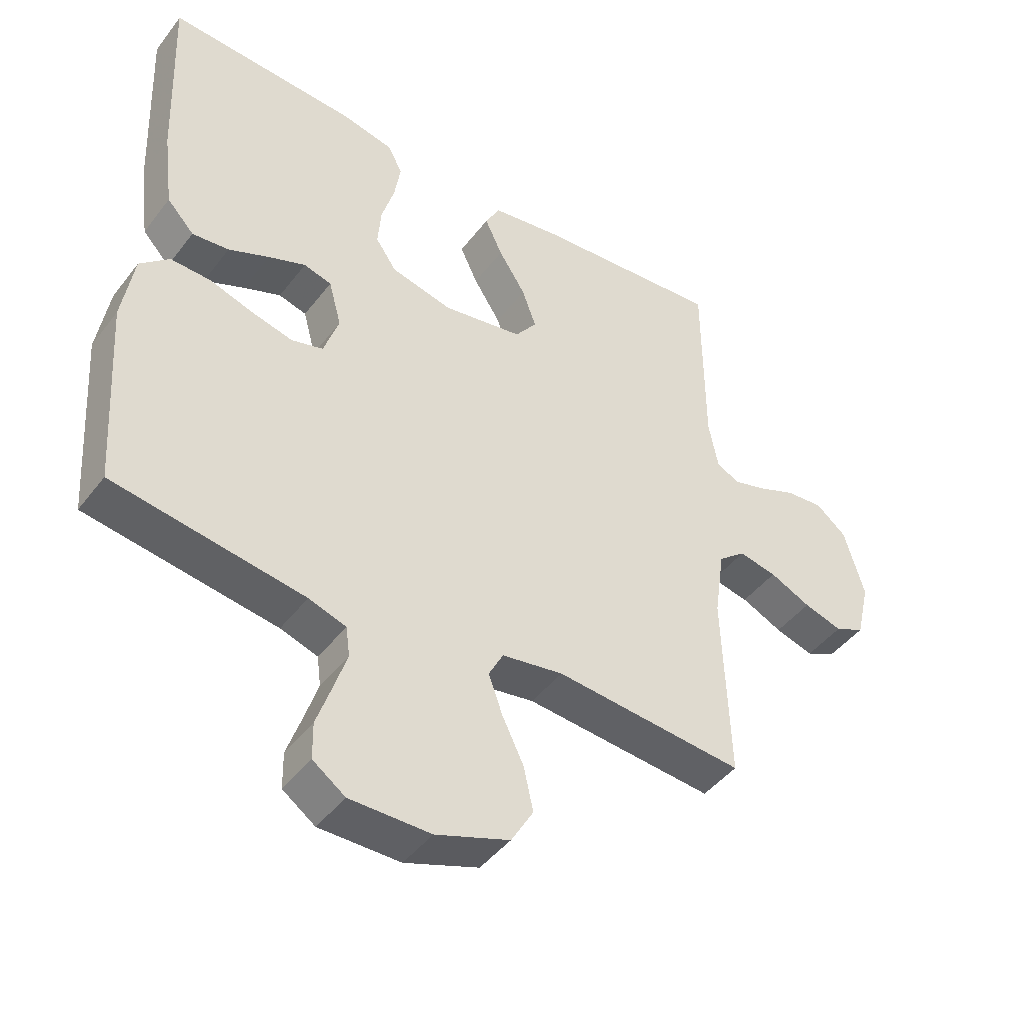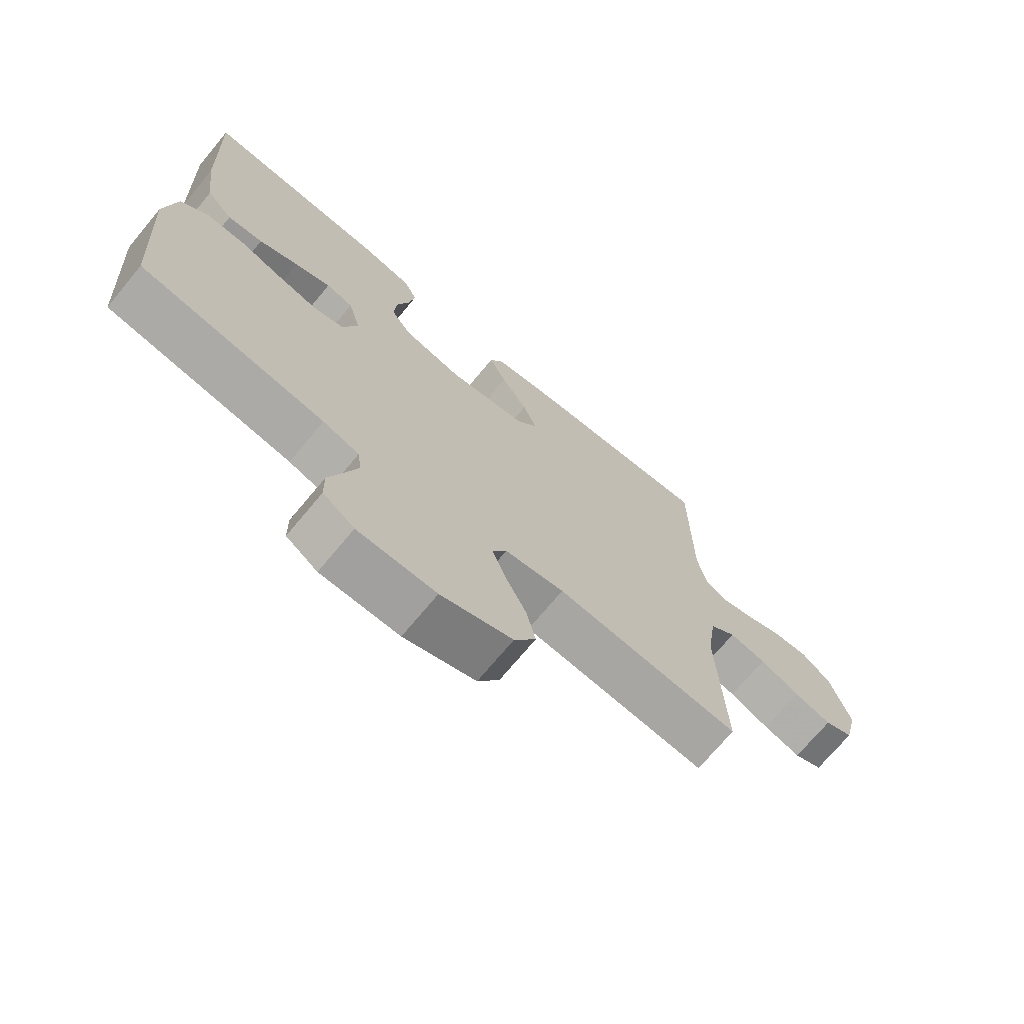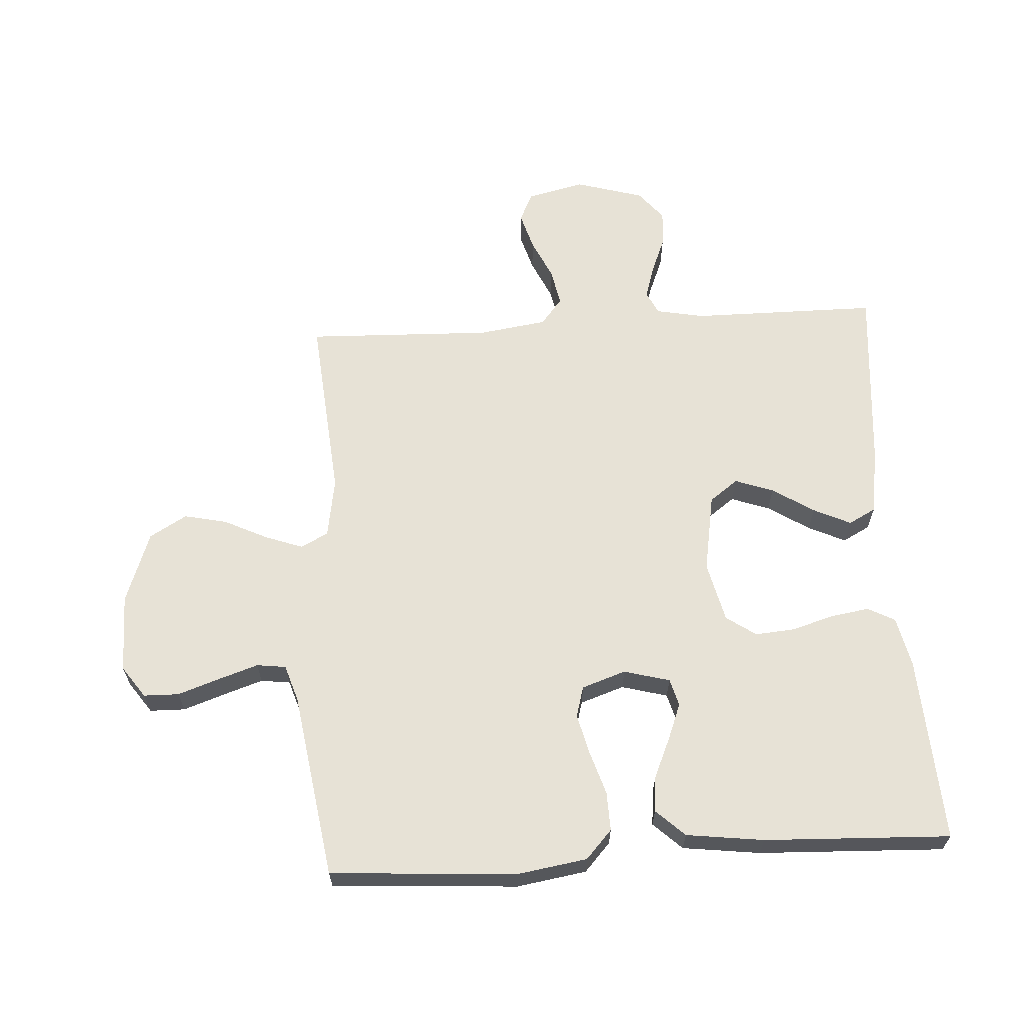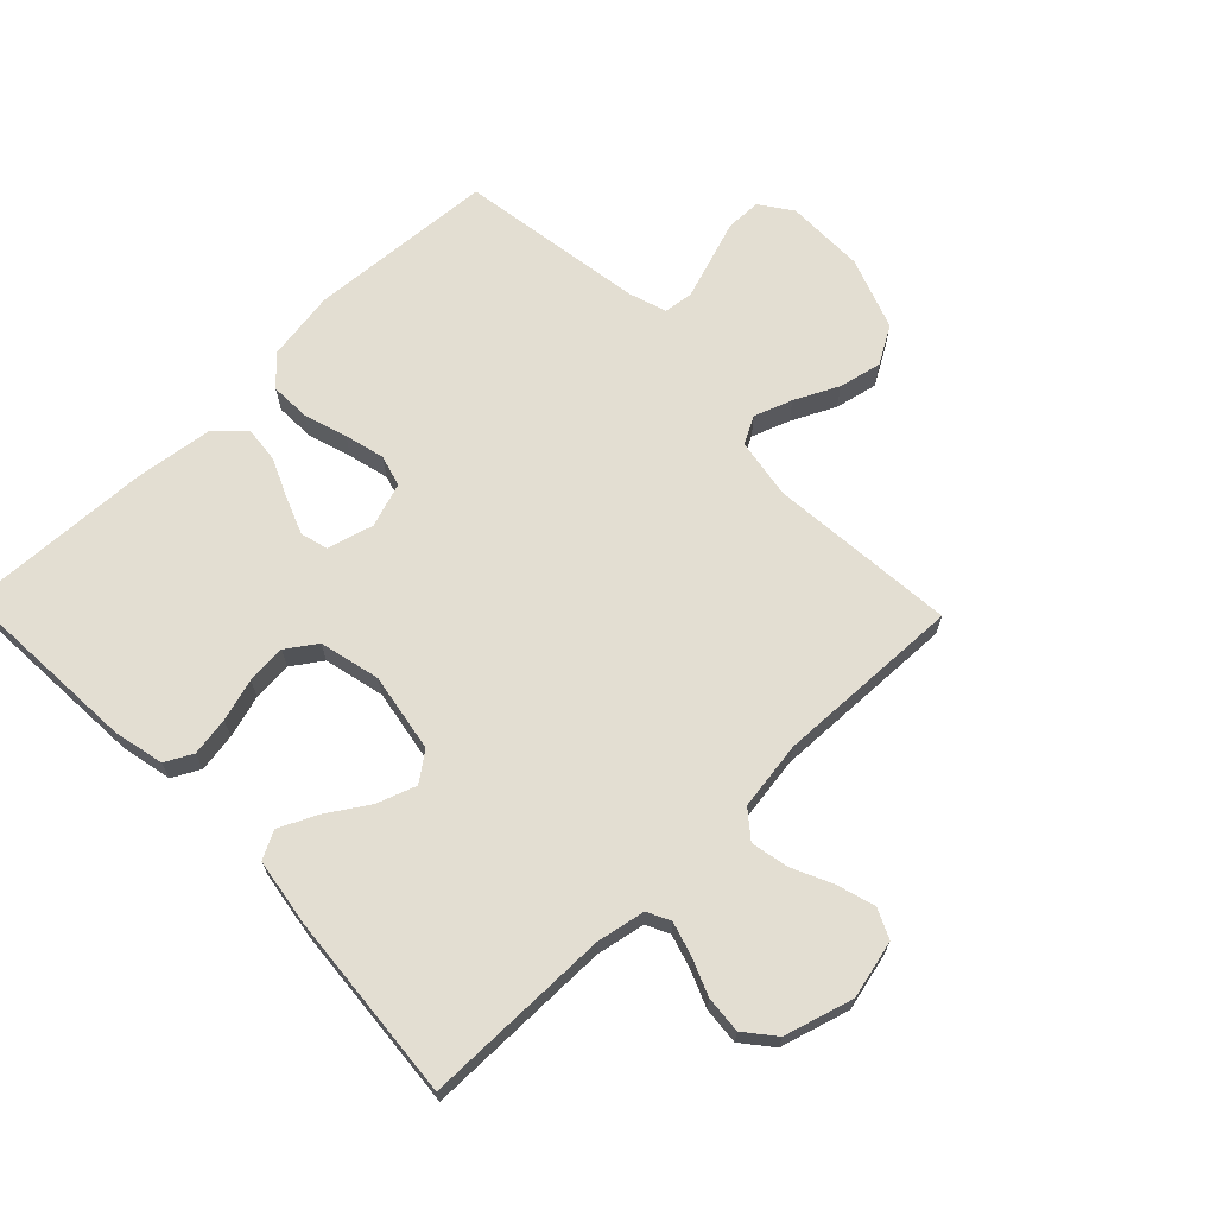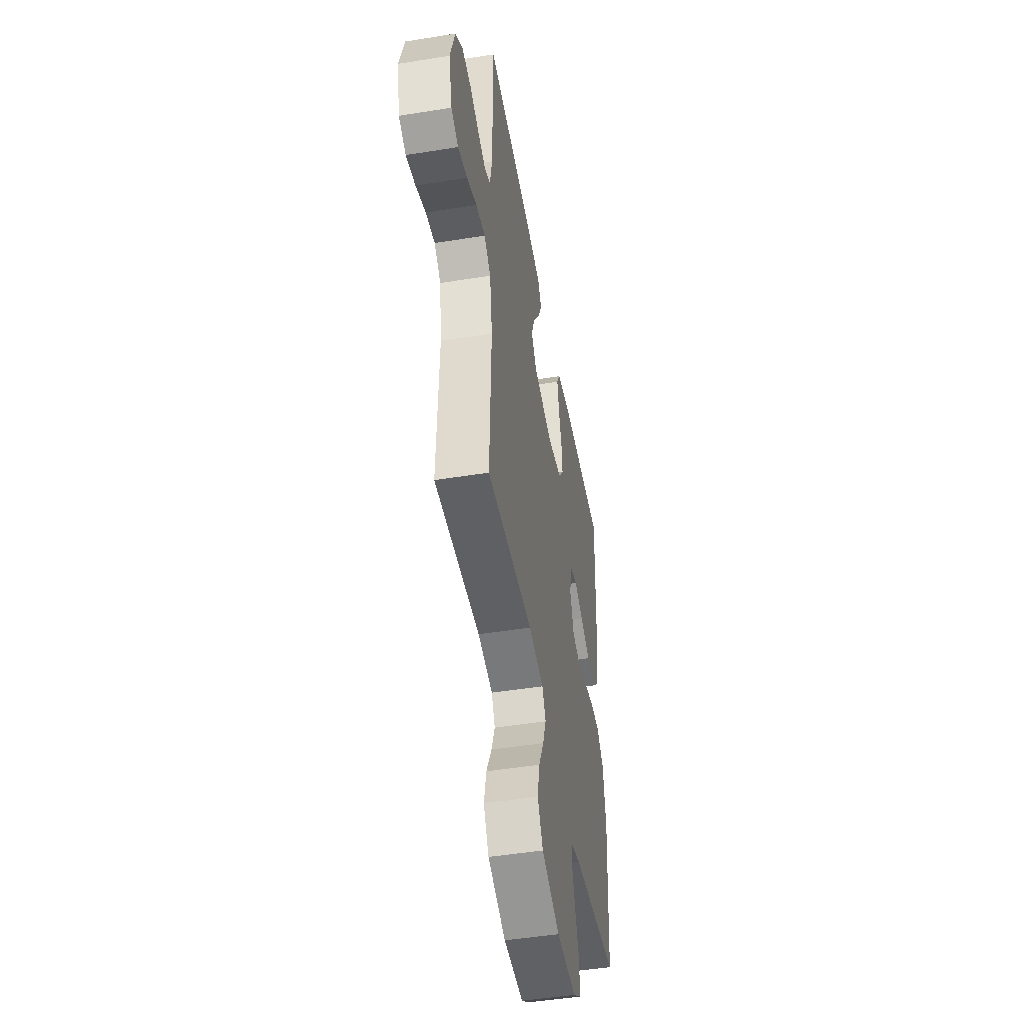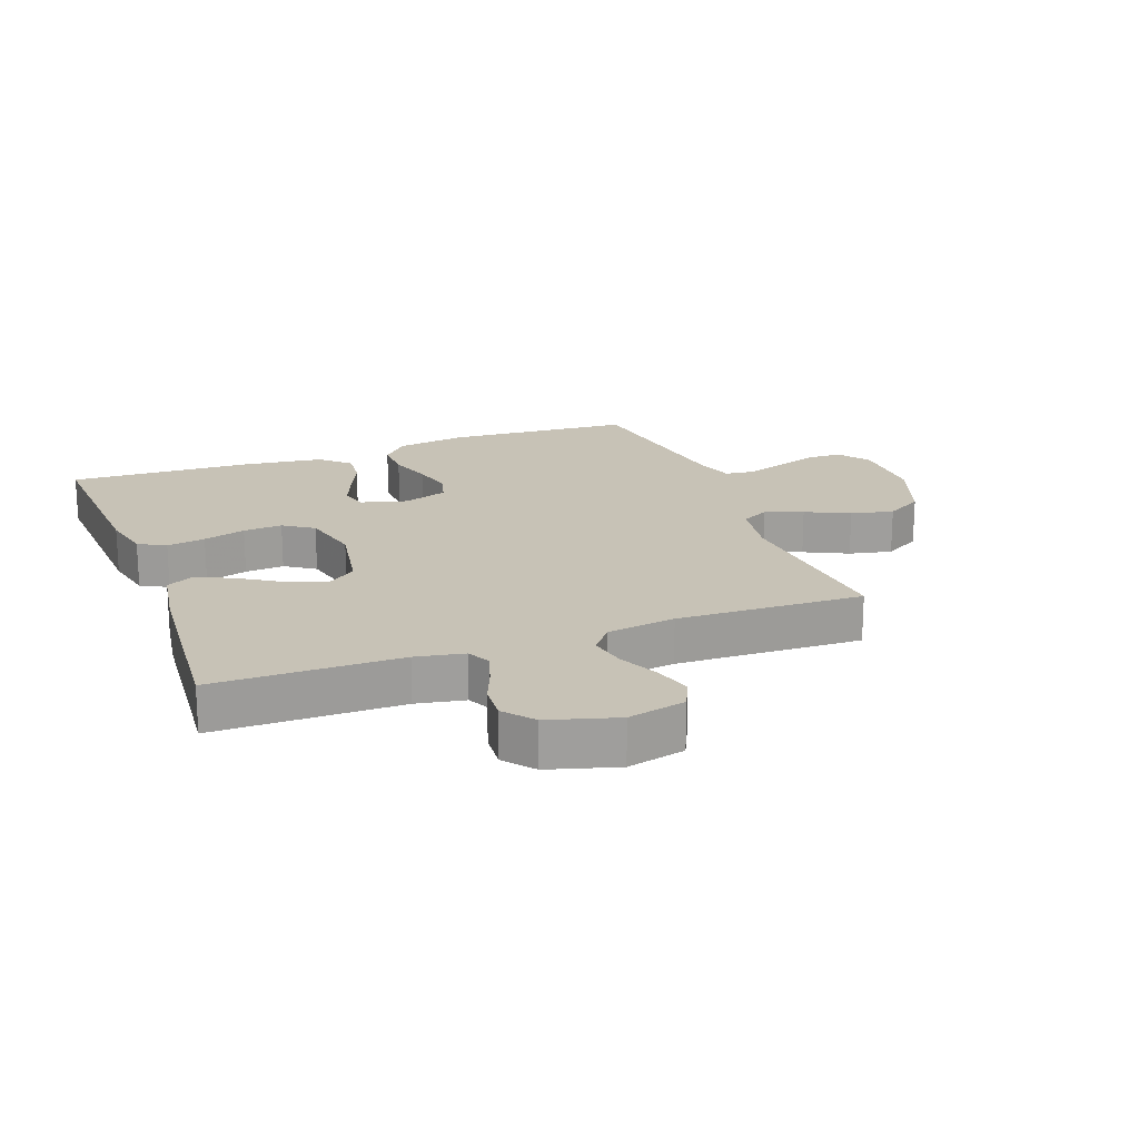
<metadata>
{"format":"obj","ext":"obj","renderer":"f3d","projection":"perspective","resolution":1024,"background":"white","views":[{"elev":-44.8,"azim":-34.9,"up":"+Z"},{"elev":-71.8,"azim":-39.8,"up":"+Z"},{"elev":63.6,"azim":-93.5,"up":"+Y"},{"elev":67.7,"azim":46.0,"up":"+Y"},{"elev":-48.6,"azim":100.2,"up":"+Z"},{"elev":19.3,"azim":69.5,"up":"+Y"}]}
</metadata>
<code>
v 0.5 0.07 -0.5
v 0.2 0.07 -0.474
v 0.103 0.07 -0.49
v 0.08 0.07 -0.534
v 0.102 0.07 -0.595
v 0.136 0.07 -0.665
v 0.151 0.07 -0.734
v 0.116 0.07 -0.794
v 0 0.07 -0.836
v -0.127 0.07 -0.836
v -0.178 0.07 -0.8
v -0.179 0.07 -0.743
v -0.156 0.07 -0.676
v -0.135 0.07 -0.612
v -0.141 0.07 -0.565
v -0.2 0.07 -0.546
v -0.5 0.07 -0.5
v -0.52 0.07 -0.2
v -0.502 0.07 -0.087
v -0.456 0.07 -0.045
v -0.393 0.07 -0.047
v -0.323 0.07 -0.069
v -0.258 0.07 -0.085
v -0.208 0.07 -0.071
v -0.184 0.07 0
v -0.204 0.07 0.074
v -0.248 0.07 0.086
v -0.307 0.07 0.063
v -0.371 0.07 0.035
v -0.429 0.07 0.029
v -0.472 0.07 0.075
v -0.488 0.07 0.2
v -0.5 0.07 0.5
v -0.2 0.07 0.483
v -0.118 0.07 0.465
v -0.095 0.07 0.421
v -0.105 0.07 0.359
v -0.125 0.07 0.291
v -0.13 0.07 0.228
v -0.097 0.07 0.18
v 0 0.07 0.157
v 0.127 0.07 0.179
v 0.161 0.07 0.225
v 0.139 0.07 0.287
v 0.096 0.07 0.354
v 0.068 0.07 0.414
v 0.091 0.07 0.458
v 0.2 0.07 0.475
v 0.5 0.07 0.5
v 0.501 0.07 0.2
v 0.516 0.07 0.122
v 0.553 0.07 0.104
v 0.606 0.07 0.12
v 0.665 0.07 0.144
v 0.724 0.07 0.149
v 0.772 0.07 0.11
v 0.804 0.07 0
v 0.782 0.07 -0.093
v 0.735 0.07 -0.115
v 0.674 0.07 -0.097
v 0.609 0.07 -0.067
v 0.549 0.07 -0.055
v 0.506 0.07 -0.09
v 0.49 0.07 -0.2
v 0.5 0 -0.5
v 0.2 0 -0.474
v 0.103 0 -0.49
v 0.08 0 -0.534
v 0.102 0 -0.595
v 0.136 0 -0.665
v 0.151 0 -0.734
v 0.116 0 -0.794
v 0 0 -0.836
v -0.127 0 -0.836
v -0.178 0 -0.8
v -0.179 0 -0.743
v -0.156 0 -0.676
v -0.135 0 -0.612
v -0.141 0 -0.565
v -0.2 0 -0.546
v -0.5 0 -0.5
v -0.52 0 -0.2
v -0.502 0 -0.087
v -0.456 0 -0.045
v -0.393 0 -0.047
v -0.323 0 -0.069
v -0.258 0 -0.085
v -0.208 0 -0.071
v -0.184 0 0
v -0.204 0 0.074
v -0.248 0 0.086
v -0.307 0 0.063
v -0.371 0 0.035
v -0.429 0 0.029
v -0.472 0 0.075
v -0.488 0 0.2
v -0.5 0 0.5
v -0.2 0 0.483
v -0.118 0 0.465
v -0.095 0 0.421
v -0.105 0 0.359
v -0.125 0 0.291
v -0.13 0 0.228
v -0.097 0 0.18
v 0 0 0.157
v 0.127 0 0.179
v 0.161 0 0.225
v 0.139 0 0.287
v 0.096 0 0.354
v 0.068 0 0.414
v 0.091 0 0.458
v 0.2 0 0.475
v 0.5 0 0.5
v 0.501 0 0.2
v 0.516 0 0.122
v 0.553 0 0.104
v 0.606 0 0.12
v 0.665 0 0.144
v 0.724 0 0.149
v 0.772 0 0.11
v 0.804 0 0
v 0.782 0 -0.093
v 0.735 0 -0.115
v 0.674 0 -0.097
v 0.609 0 -0.067
v 0.549 0 -0.055
v 0.506 0 -0.09
v 0.49 0 -0.2
f 58 59 60 61
f 58 61 62
f 57 58 62
f 56 57 62
f 53 54 55 56
f 52 53 56 62
f 51 52 62 63
f 47 48 49 50
f 44 45 46 47
f 43 44 47 50
f 42 43 50 51
f 35 36 37 38
f 35 38 39
f 34 35 39
f 33 34 39
f 32 33 39 40
f 28 29 30 31
f 27 28 31 32
f 26 27 32 40
f 19 20 21 22
f 19 22 23
f 16 17 18 19
f 15 16 19 23
f 10 11 12 13
f 10 13 14
f 9 10 14
f 8 9 14 15
f 5 6 7 8
f 4 5 8 15
f 64 1 2
f 64 2 3
f 63 64 3
f 41 42 51 63
f 41 63 3
f 25 26 40 41
f 24 25 41 3
f 15 23 24
f 3 4 15 24
f 125 124 123 122
f 126 125 122
f 126 122 121
f 126 121 120
f 120 119 118 117
f 126 120 117 116
f 127 126 116 115
f 114 113 112 111
f 111 110 109 108
f 114 111 108 107
f 115 114 107 106
f 102 101 100 99
f 103 102 99
f 103 99 98
f 103 98 97
f 104 103 97 96
f 95 94 93 92
f 96 95 92 91
f 104 96 91 90
f 86 85 84 83
f 87 86 83
f 83 82 81 80
f 87 83 80 79
f 77 76 75 74
f 78 77 74
f 78 74 73
f 79 78 73 72
f 72 71 70 69
f 79 72 69 68
f 66 65 128
f 67 66 128
f 67 128 127
f 127 115 106 105
f 67 127 105
f 105 104 90 89
f 67 105 89 88
f 88 87 79
f 88 79 68 67
f 1 65 66 2
f 2 66 67 3
f 3 67 68 4
f 4 68 69 5
f 5 69 70 6
f 6 70 71 7
f 7 71 72 8
f 8 72 73 9
f 9 73 74 10
f 10 74 75 11
f 11 75 76 12
f 12 76 77 13
f 13 77 78 14
f 14 78 79 15
f 15 79 80 16
f 16 80 81 17
f 17 81 82 18
f 18 82 83 19
f 19 83 84 20
f 20 84 85 21
f 21 85 86 22
f 22 86 87 23
f 23 87 88 24
f 24 88 89 25
f 25 89 90 26
f 26 90 91 27
f 27 91 92 28
f 28 92 93 29
f 29 93 94 30
f 30 94 95 31
f 31 95 96 32
f 32 96 97 33
f 33 97 98 34
f 34 98 99 35
f 35 99 100 36
f 36 100 101 37
f 37 101 102 38
f 38 102 103 39
f 39 103 104 40
f 40 104 105 41
f 41 105 106 42
f 42 106 107 43
f 43 107 108 44
f 44 108 109 45
f 45 109 110 46
f 46 110 111 47
f 47 111 112 48
f 48 112 113 49
f 49 113 114 50
f 50 114 115 51
f 51 115 116 52
f 52 116 117 53
f 53 117 118 54
f 54 118 119 55
f 55 119 120 56
f 56 120 121 57
f 57 121 122 58
f 58 122 123 59
f 59 123 124 60
f 60 124 125 61
f 61 125 126 62
f 62 126 127 63
f 63 127 128 64
f 64 128 65 1

</code>
